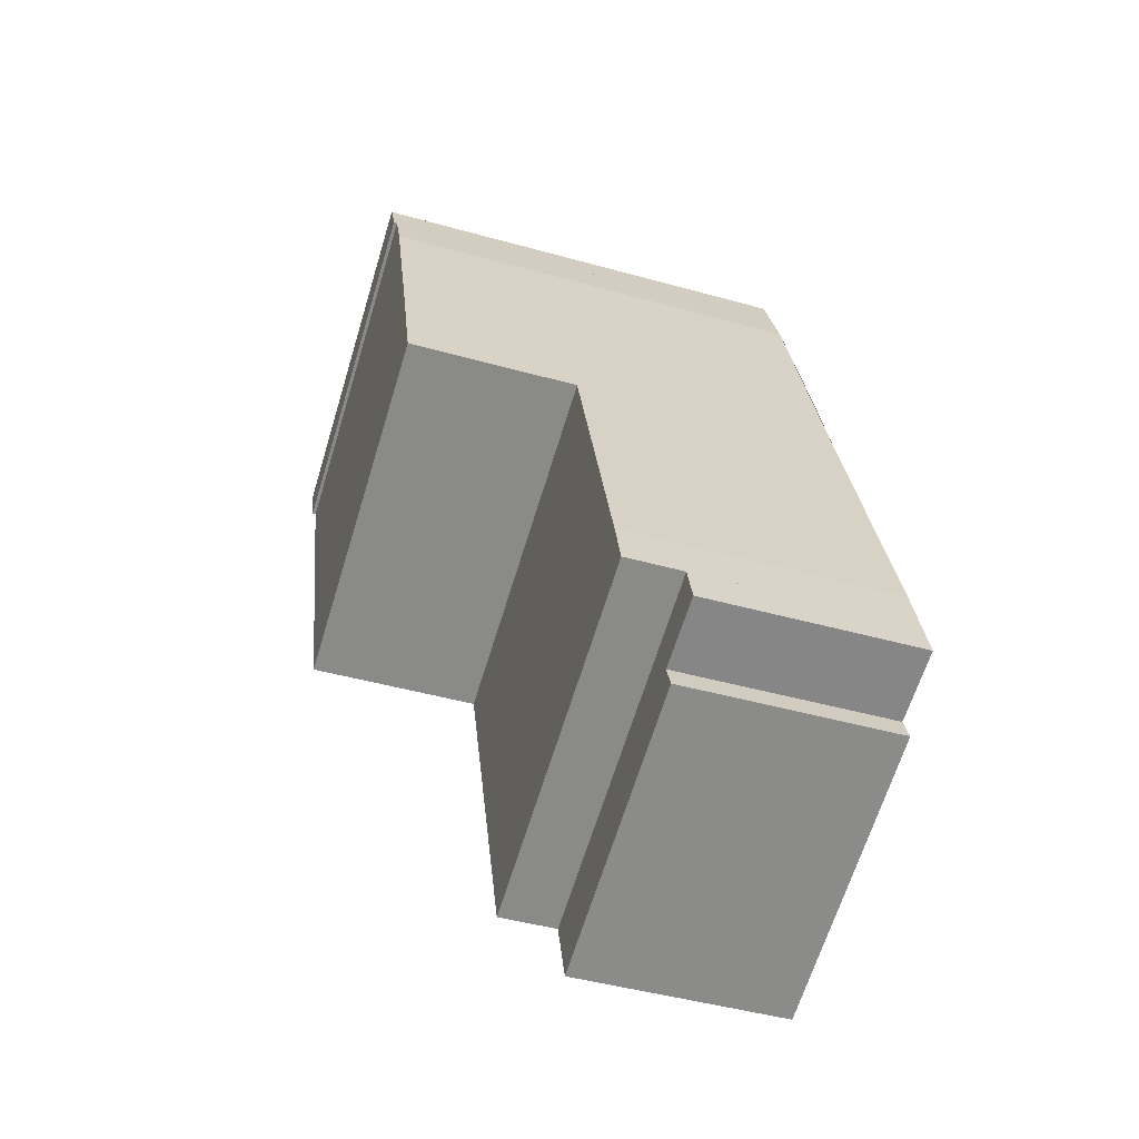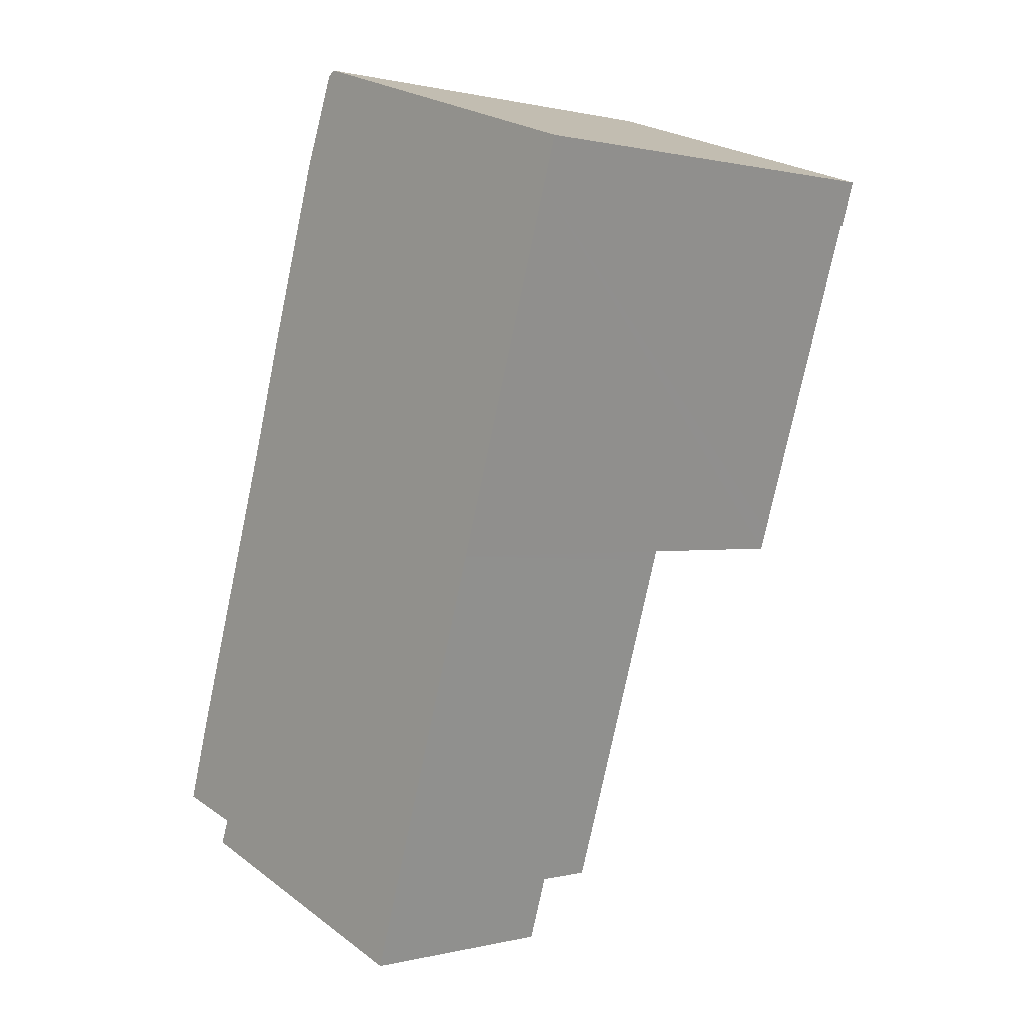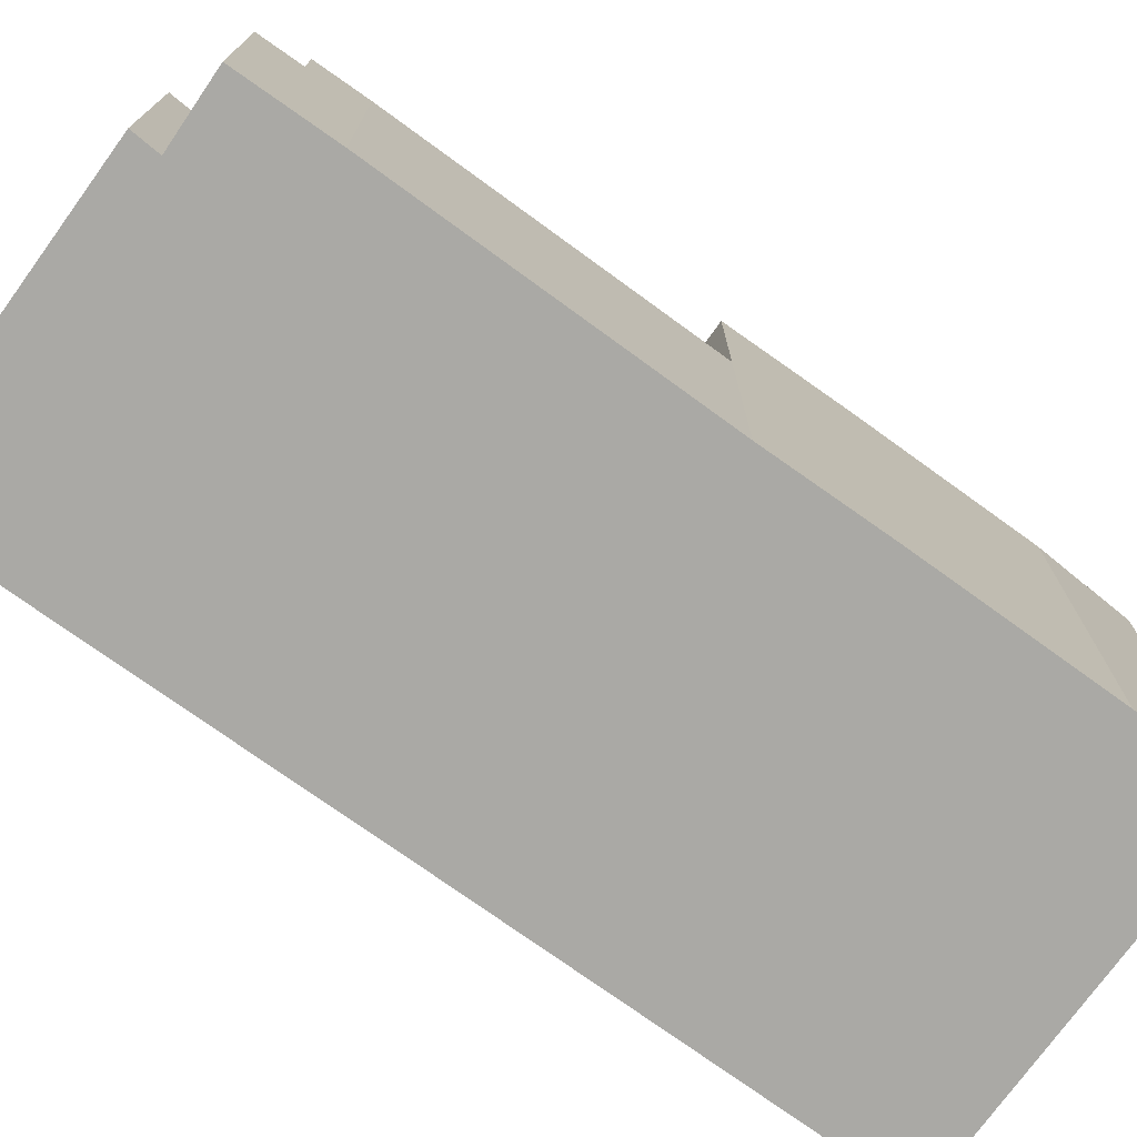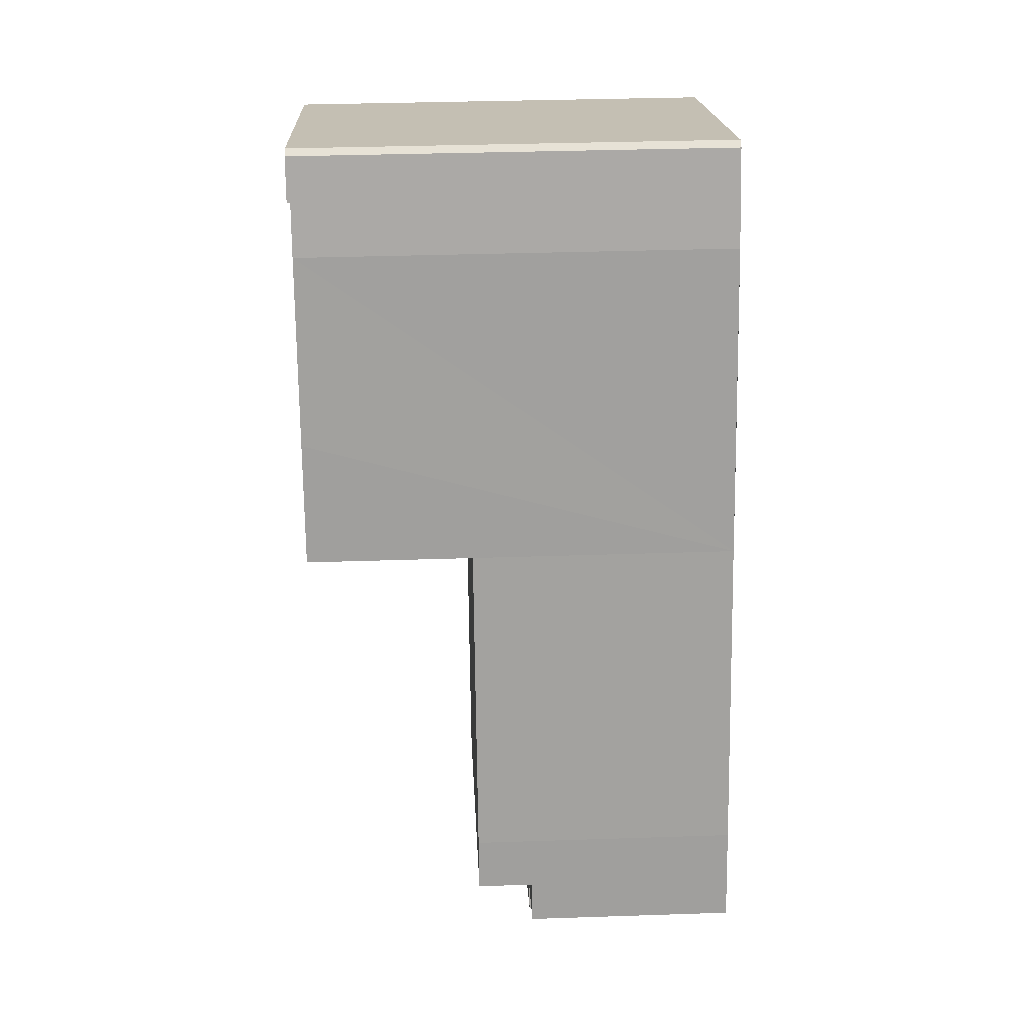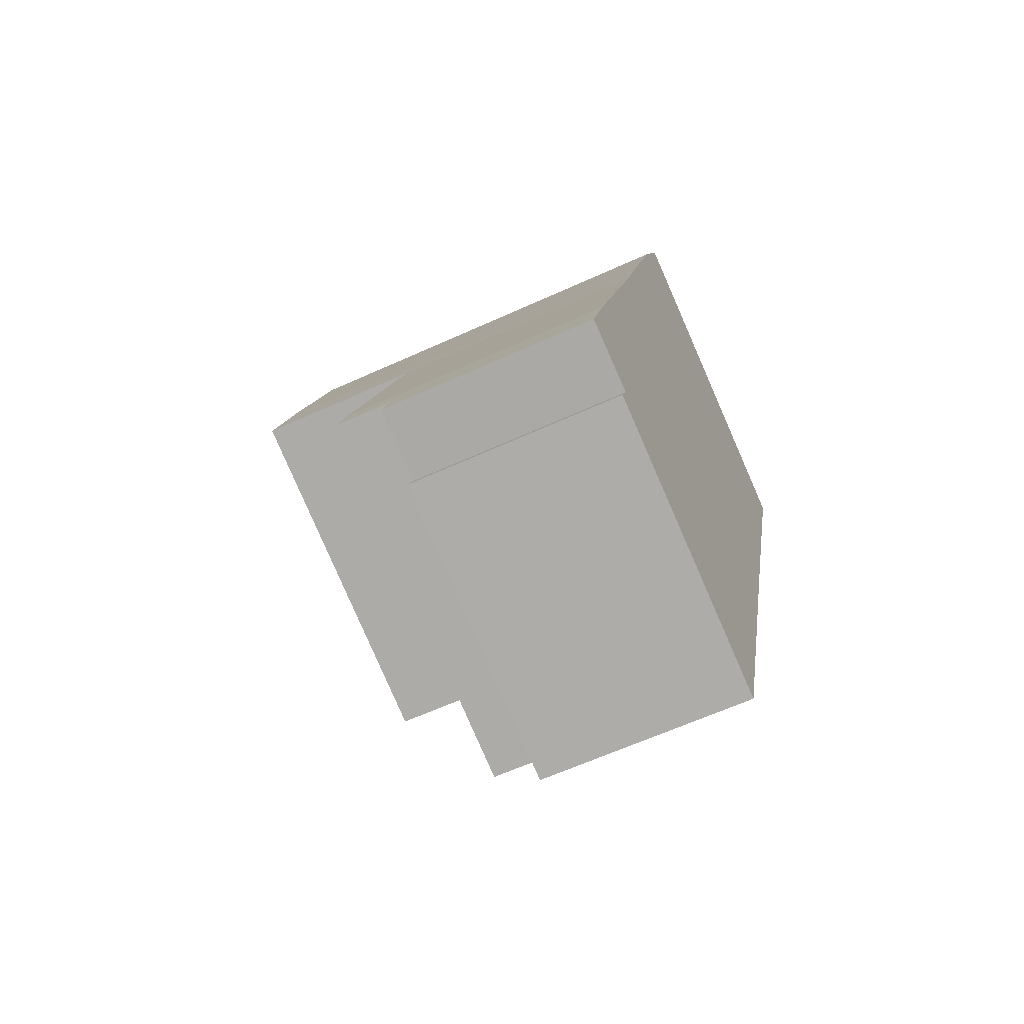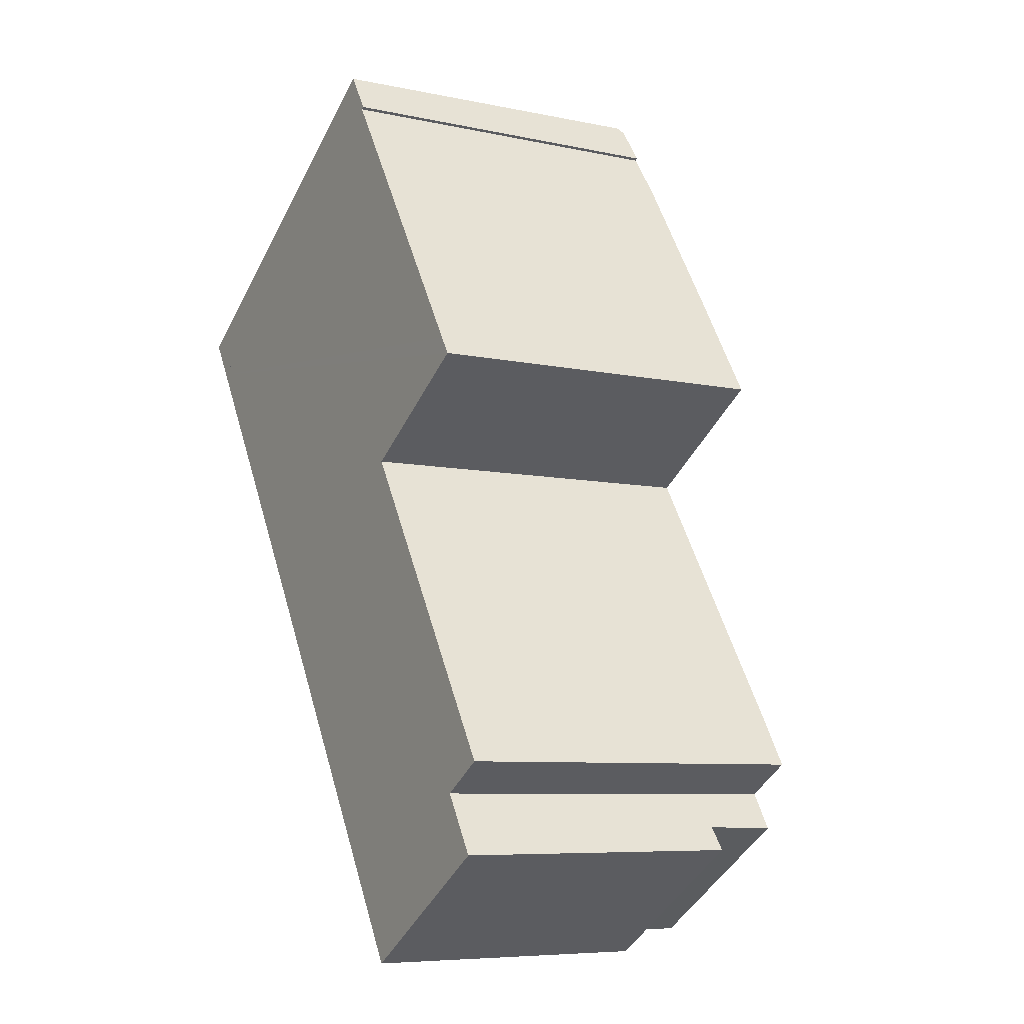
<metadata>
{"format":"obj","ext":"obj","renderer":"f3d","projection":"perspective","resolution":1024,"background":"white","views":[{"elev":-46.2,"azim":-107.7,"up":"+Z"},{"elev":0.5,"azim":47.8,"up":"+Z"},{"elev":-75.3,"azim":-108.0,"up":"+Y"},{"elev":36.0,"azim":-92.5,"up":"+Z"},{"elev":-62.2,"azim":-65.1,"up":"+Z"},{"elev":-44.1,"azim":154.4,"up":"+Z"}]}
</metadata>
<code>
v  0.717 15.54 2.332
v  21.85 15.54 -1.874
v  21.13 15.54 -4.125
v  27.52 15.54 16.06
v  27.69 15.54 16.61
v  7.425 15.54 23.02
v  1.609 15.54 5.232
v  0.717 -1.428e-16 2.332
v  1.609 -3.204e-16 5.232
v  7.425 -1.41e-15 23.02
v  27.69 -1.017e-15 16.61
v  27.52 -9.836e-16 16.06
v  21.85 1.147e-16 -1.874
v  21.13 2.526e-16 -4.125
v  3.403 12.25 -2.618
v  21.13 12.25 -4.125
v  19.93 12.25 -7.949
v  3.988 12.25 -1.155
v  0.206 12.25 -0.06
v  0 12.25 7.5e-16
v  0.717 12.25 2.332
v  19.93 4.867e-16 -7.949
v  3.403 1.603e-16 -2.618
v  3.988 7.072e-17 -1.155
v  0 0 0
v  0.206 3.674e-18 -0.06
v  7.425 25.35 23.02
v  28.07 25.35 17.82
v  27.69 25.35 16.61
v  30.52 25.35 25.48
v  34.18 25.35 36.91
v  14.05 25.35 43.28
v  7.428 25.35 23.03
v  9.546 25.35 29.89
v  12.93 25.35 40.41
v  12.93 -2.474e-15 40.41
v  7.428 -1.41e-15 23.03
v  9.546 -1.83e-15 29.89
v  14.05 -2.65e-15 43.28
v  34.18 -2.26e-15 36.91
v  30.52 -1.56e-15 25.48
v  28.07 -1.091e-15 17.82
v  14.05 25.55 43.28
v  35.01 25.55 39.53
v  34.18 25.55 36.91
v  15.47 25.55 45.94
v  14.99 25.55 45.69
v  14.99 -2.797e-15 45.69
v  15.47 -2.813e-15 45.94
v  35.01 -2.42e-15 39.53
g defaultobject
f 1 2 3
f 2 1 4
f 4 1 5
f 5 1 6
f 6 1 7
f 8 7 1
f 7 8 9
f 9 6 7
f 6 9 10
f 10 5 6
f 5 10 11
f 11 4 5
f 4 11 2
f 2 11 12
f 2 12 13
f 2 13 3
f 3 13 14
f 14 1 3
f 1 14 8
f 9 11 10
f 11 9 8
f 11 8 12
f 12 8 13
f 13 8 14
f 15 16 17
f 16 15 18
f 16 18 19
f 16 19 20
f 16 20 21
f 14 17 16
f 17 14 22
f 22 15 17
f 15 22 23
f 24 19 18
f 19 24 20
f 20 24 25
f 25 24 26
f 23 18 15
f 18 23 24
f 25 21 20
f 21 25 8
f 8 16 21
f 16 8 14
f 8 22 14
f 22 8 24
f 24 8 26
f 26 8 25
f 23 22 24
f 27 28 29
f 28 27 30
f 30 27 31
f 31 27 32
f 32 27 33
f 32 33 34
f 32 34 35
f 10 33 27
f 33 10 34
f 34 10 35
f 35 10 36
f 36 10 37
f 36 37 38
f 36 32 35
f 32 36 39
f 39 31 32
f 31 39 40
f 40 30 31
f 30 40 28
f 28 40 29
f 29 40 41
f 29 41 11
f 11 41 42
f 11 27 29
f 27 11 10
f 39 41 40
f 41 39 36
f 41 36 38
f 41 38 42
f 42 38 37
f 42 37 11
f 11 37 10
f 43 44 45
f 44 43 46
f 46 43 47
f 48 46 47
f 46 48 49
f 49 44 46
f 44 49 50
f 50 45 44
f 45 50 40
f 40 43 45
f 43 40 39
f 39 47 43
f 47 39 48
f 49 40 50
f 40 49 39
f 39 49 48

</code>
